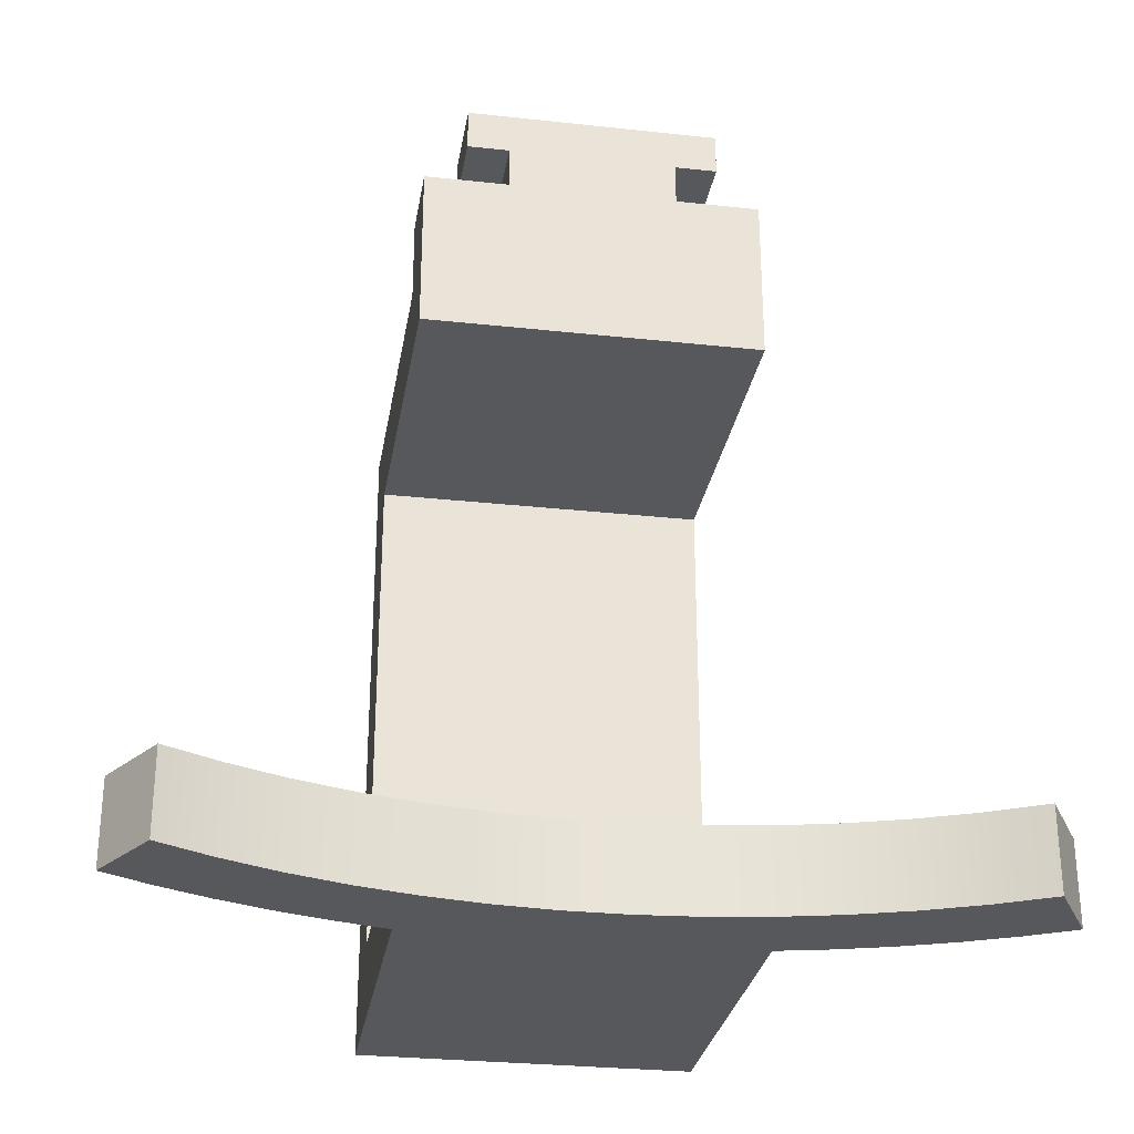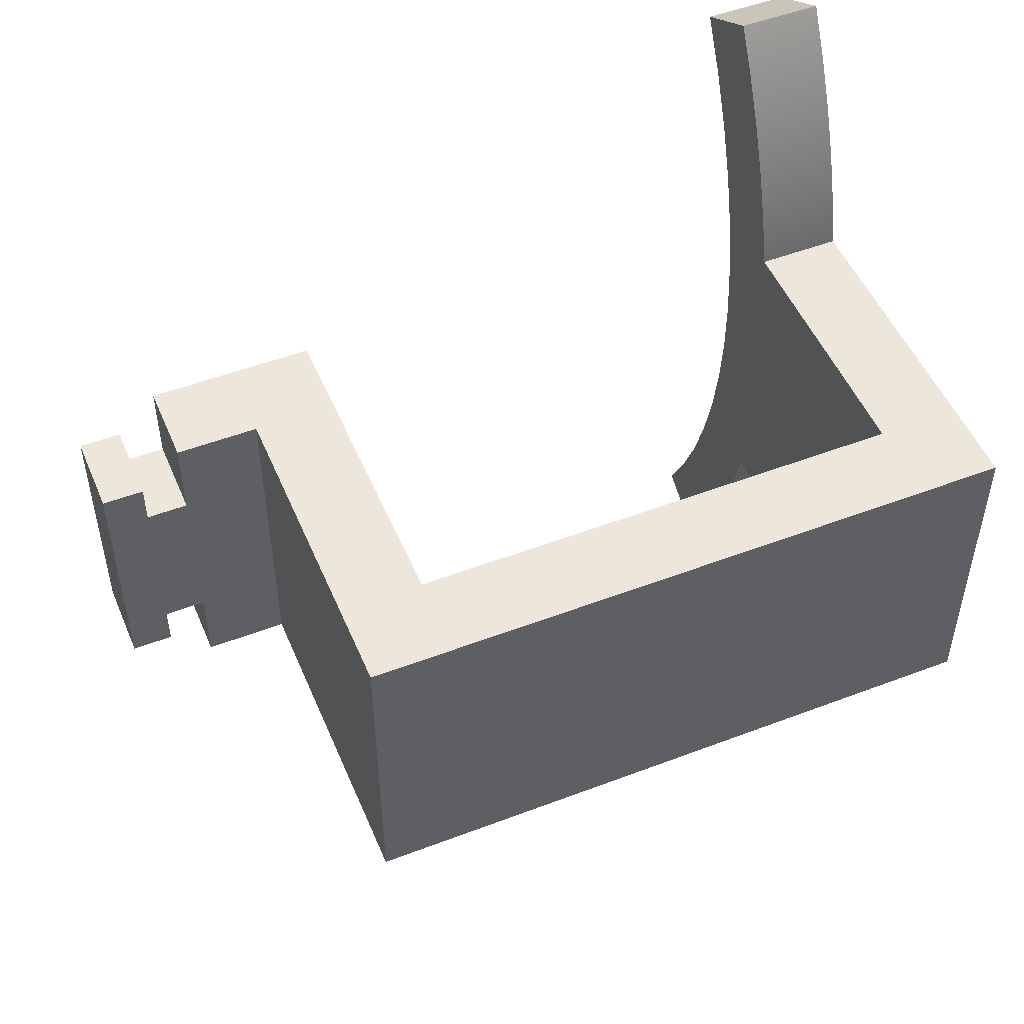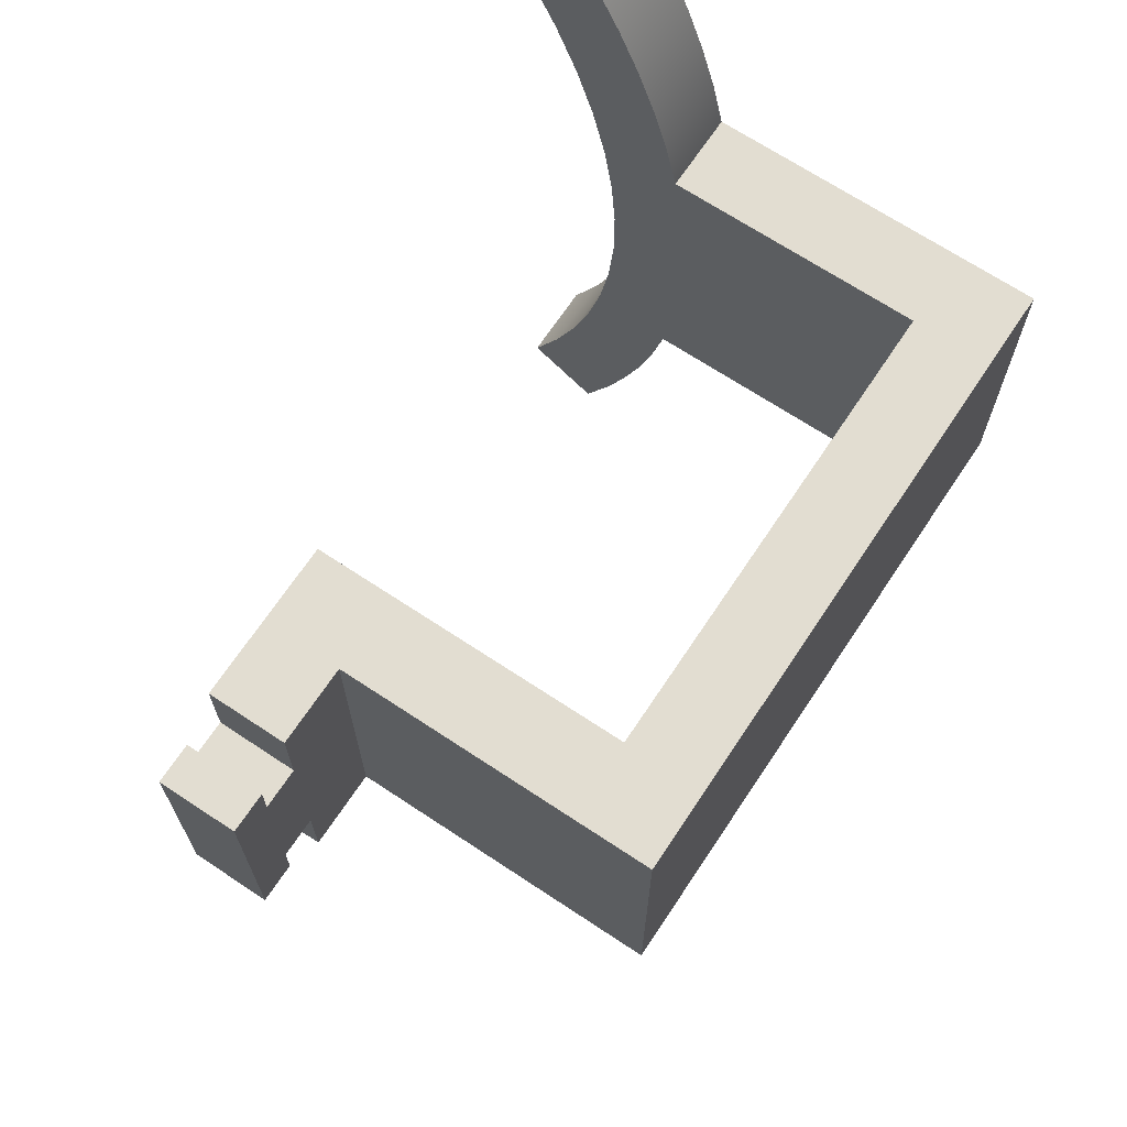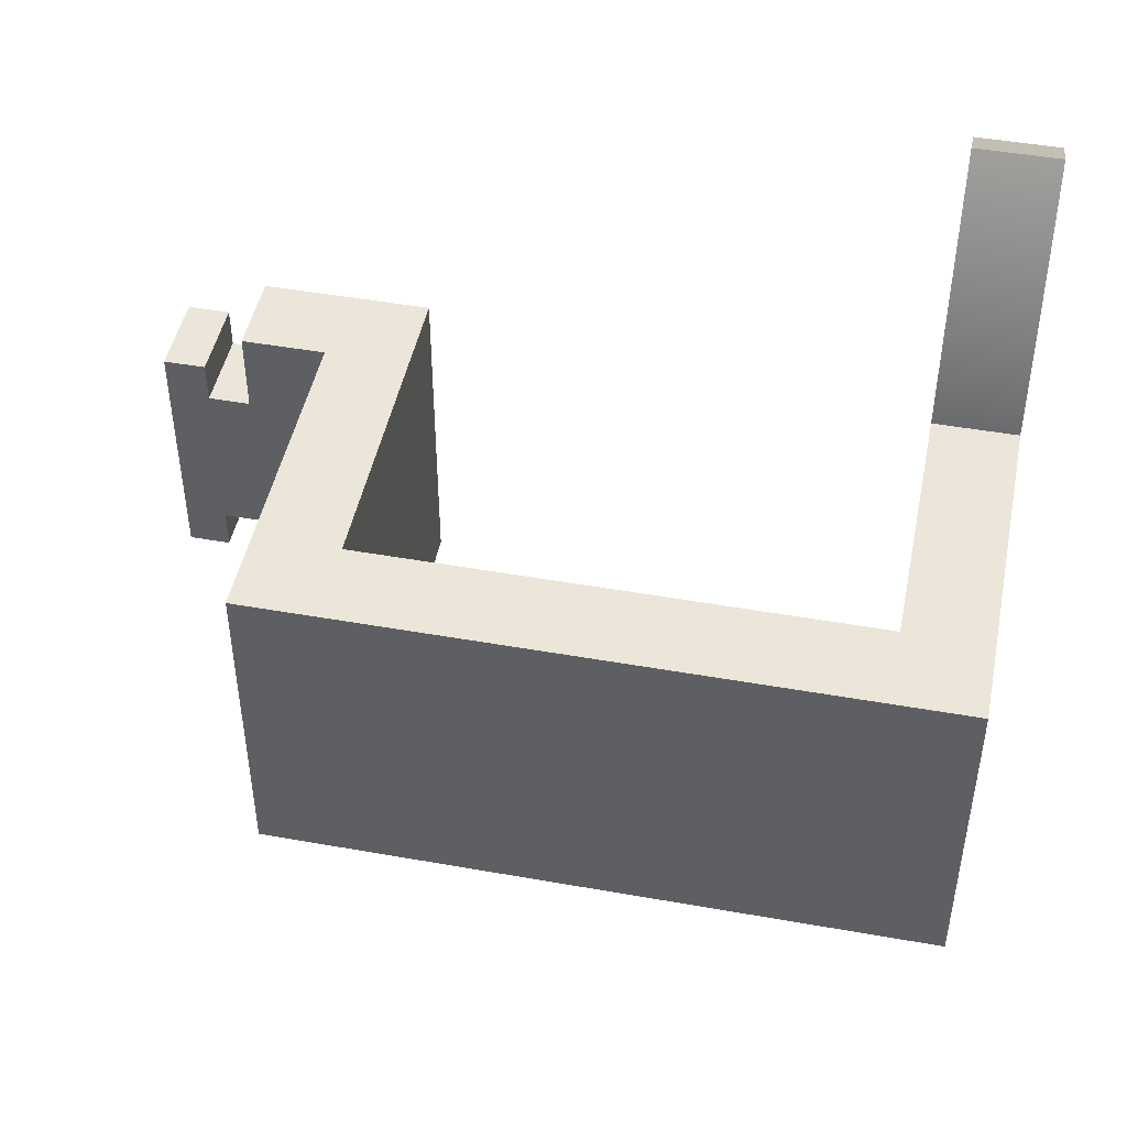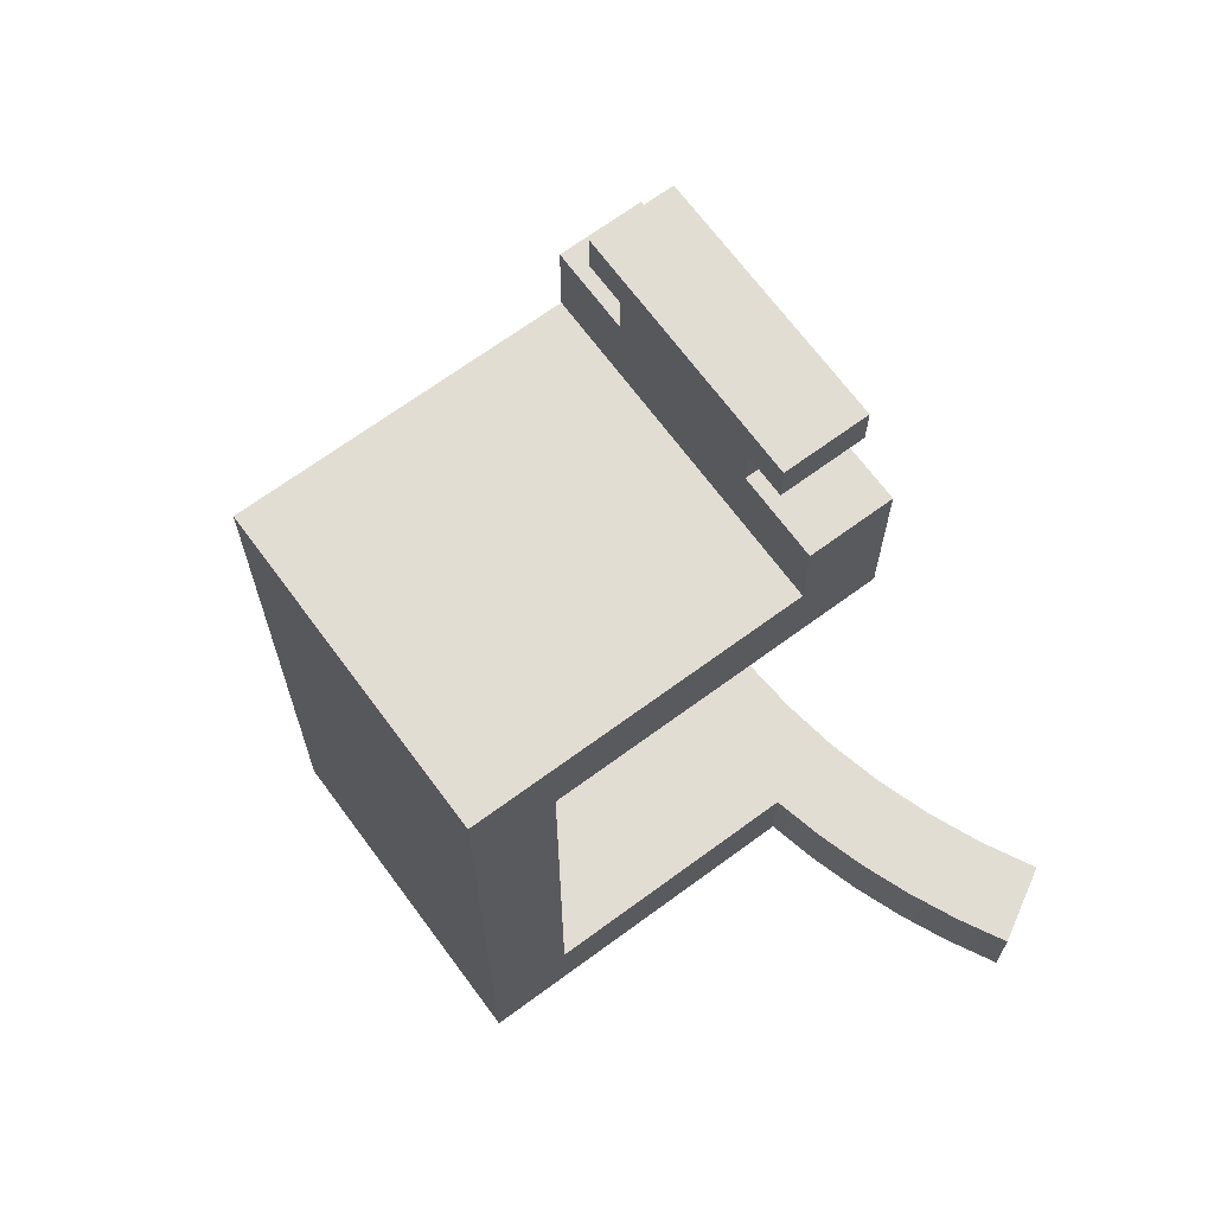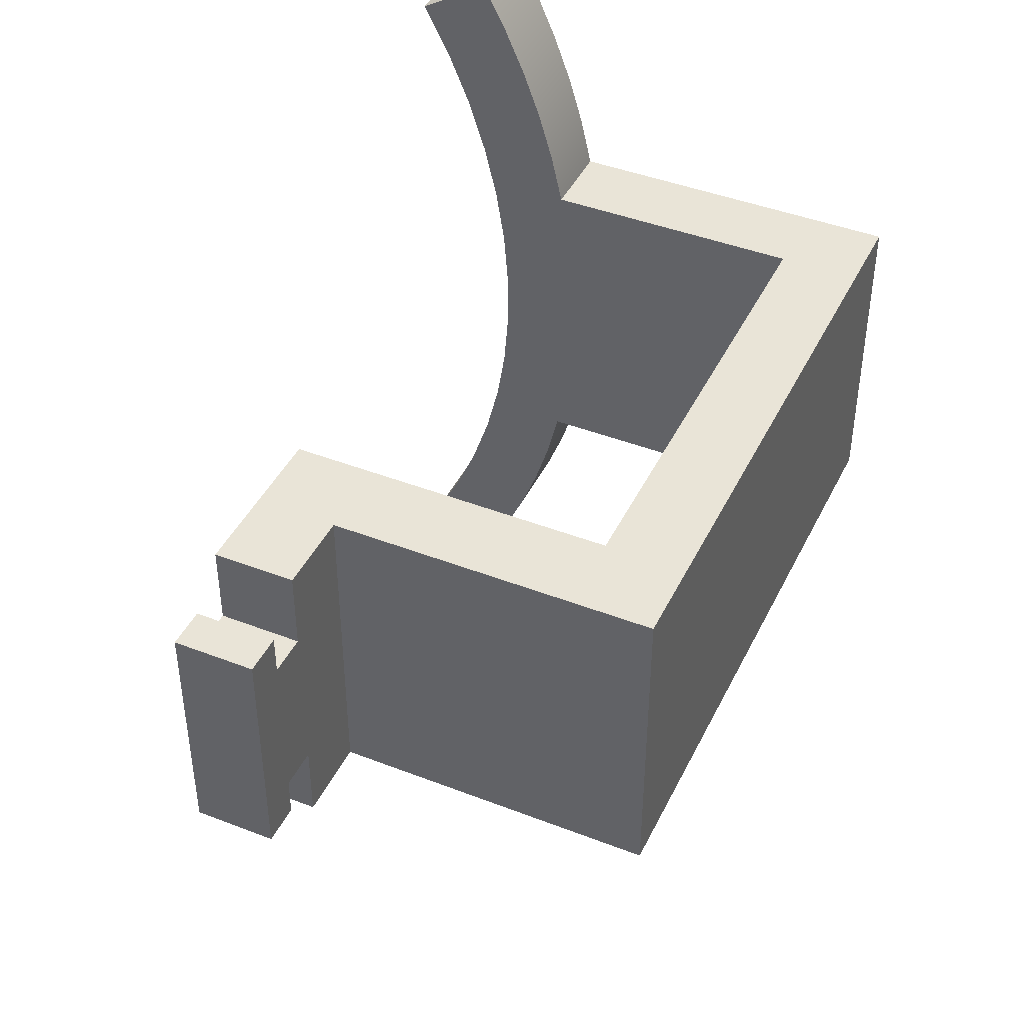
<metadata>
{"format":"obj","ext":"obj","renderer":"f3d","projection":"perspective","resolution":1024,"background":"white","views":[{"elev":-28.6,"azim":-99.3,"up":"+Z"},{"elev":50.8,"azim":67.4,"up":"+Y"},{"elev":68.5,"azim":33.6,"up":"+Y"},{"elev":46.8,"azim":101.4,"up":"+Y"},{"elev":68.3,"azim":143.6,"up":"+Z"},{"elev":43.2,"azim":24.7,"up":"+Y"}]}
</metadata>
<code>
g Volumenkörper1
v -12.06 -45 -100
v -12.06 -45 -90
v -12.06 45 -100
v -12.06 45 -90
v -8.689 -38.58 -100
v -8.689 -38.58 -90
v -8.689 38.58 -100
v -8.689 38.58 -90
v -5.849 -31.91 -100
v -5.849 -31.91 -90
v -5.849 31.91 -100
v -5.849 31.91 -90
v -3.553 -25.04 -100
v -3.553 -25.04 -90
v -3.553 25.04 -100
v -3.553 25.04 -90
v -3.397 -50 -100
v -3.397 -50 -90
v -3.397 50 -100
v -3.397 50 -90
v -1.819 -18 -100
v -1.819 -18 -90
v -1.819 18 -100
v -1.819 18 -90
v -0.6562 -10.85 -100
v -0.6562 -10.85 -90
v -0.6562 10.85 -100
v -0.6562 10.85 -90
v -0.3571 -44.32 -100
v -0.3571 -44.32 -90
v -0.3571 44.32 -100
v -0.3571 44.32 -90
v -0.07299 -3.624 -100
v -0.07299 -3.624 -90
v -0.07299 3.624 -100
v -0.07299 3.624 -90
v 0 -20 -30
v 0 -20 -10
v 0 -15 -5
v 0 -15 0
v 0 -10 -10
v 0 -10 -5
v 0 10 -10
v 0 10 -5
v 0 15 -5
v 0 15 0
v 0 20 -30
v 0 20 -10
v 2.311 -38.45 -100
v 2.311 -38.45 -90
v 2.311 38.45 -100
v 2.311 38.45 -90
v 4.596 -32.43 -100
v 4.596 -32.43 -90
v 4.596 32.43 -100
v 4.596 32.43 -90
v 6.488 -26.27 -100
v 6.488 -26.27 -90
v 6.488 26.27 -100
v 6.488 26.27 -90
v 7.98 -20 -100
v 7.98 -20 -90
v 7.98 20 -100
v 7.98 20 -90
v 10 -20 -20
v 10 -20 -10
v 10 -15 -5
v 10 -15 0
v 10 -10 -10
v 10 -10 -5
v 10 10 -10
v 10 10 -5
v 10 15 -5
v 10 15 0
v 10 20 -20
v 10 20 -10
v 40 -20 -90
v 40 -20 -30
v 40 20 -90
v 40 20 -30
v 50 -20 -100
v 50 -20 -20
v 50 20 -100
v 50 20 -20
f 1 5 17
f 17 5 29
f 29 5 9
f 29 9 49
f 49 9 13
f 49 13 53
f 53 13 57
f 57 13 21
f 57 21 61
f 61 21 25
f 61 25 33
f 33 35 61
f 61 35 63
f 61 63 83
f 35 27 63
f 63 27 23
f 63 23 59
f 59 23 15
f 59 15 55
f 55 15 51
f 51 15 11
f 51 11 31
f 31 11 7
f 31 7 19
f 19 7 3
f 83 81 61
f 4 20 3
f 3 20 19
f 19 20 31
f 31 20 32
f 31 32 52
f 31 52 51
f 51 52 56
f 51 56 55
f 55 56 60
f 55 60 59
f 59 60 64
f 59 64 63
f 18 2 17
f 17 2 1
f 62 58 61
f 61 58 57
f 57 58 53
f 53 58 54
f 53 54 50
f 53 50 49
f 49 50 30
f 49 30 29
f 29 30 18
f 29 18 17
f 2 6 1
f 1 6 5
f 5 6 10
f 5 10 9
f 9 10 14
f 9 14 13
f 13 14 22
f 13 22 21
f 21 22 26
f 21 26 25
f 25 26 34
f 25 34 33
f 33 34 36
f 33 36 35
f 35 36 28
f 35 28 27
f 27 28 24
f 27 24 23
f 23 24 16
f 23 16 15
f 15 16 12
f 15 12 11
f 11 12 8
f 11 8 7
f 7 8 3
f 3 8 4
f 64 79 63
f 63 79 83
f 83 79 80
f 83 80 84
f 84 80 75
f 75 80 47
f 75 47 48
f 48 76 75
f 62 61 77
f 77 61 81
f 77 81 82
f 77 82 78
f 78 82 65
f 78 65 37
f 37 65 38
f 38 65 66
f 65 82 75
f 75 82 84
f 4 8 20
f 20 8 32
f 32 8 12
f 32 12 52
f 52 12 16
f 52 16 56
f 56 16 24
f 56 24 60
f 60 24 64
f 64 24 28
f 64 28 36
f 64 36 62
f 62 36 34
f 62 34 26
f 26 22 62
f 62 22 58
f 58 22 54
f 54 22 14
f 54 14 50
f 50 14 10
f 50 10 30
f 30 10 6
f 30 6 18
f 18 6 2
f 77 79 62
f 62 79 64
f 77 78 79
f 79 78 80
f 82 81 84
f 84 81 83
f 38 41 37
f 37 41 43
f 37 43 47
f 47 43 48
f 41 42 43
f 43 42 44
f 44 42 40
f 44 40 46
f 42 39 40
f 46 45 44
f 40 39 68
f 68 39 67
f 46 40 74
f 74 40 68
f 45 46 73
f 73 46 74
f 44 45 72
f 72 45 73
f 43 44 71
f 71 44 72
f 48 43 76
f 76 43 71
f 37 47 78
f 78 47 80
f 41 38 69
f 69 38 66
f 42 41 70
f 70 41 69
f 39 42 67
f 67 42 70
f 75 71 65
f 65 71 69
f 65 69 66
f 75 76 71
f 71 72 69
f 69 72 70
f 70 72 68
f 70 68 67
f 73 74 72
f 72 74 68

</code>
